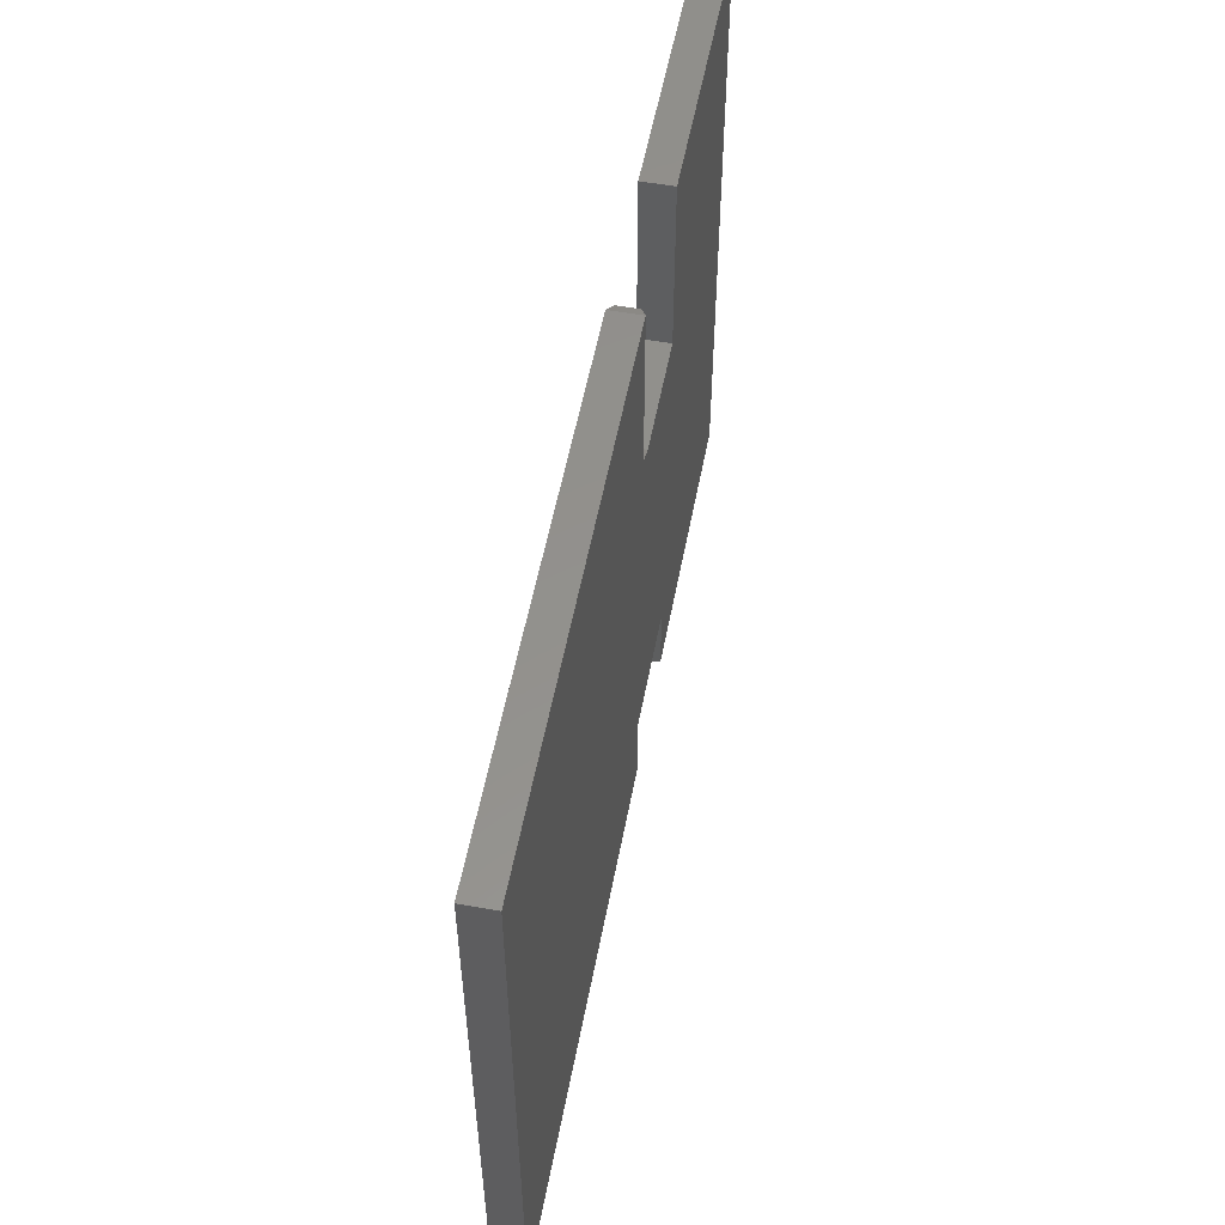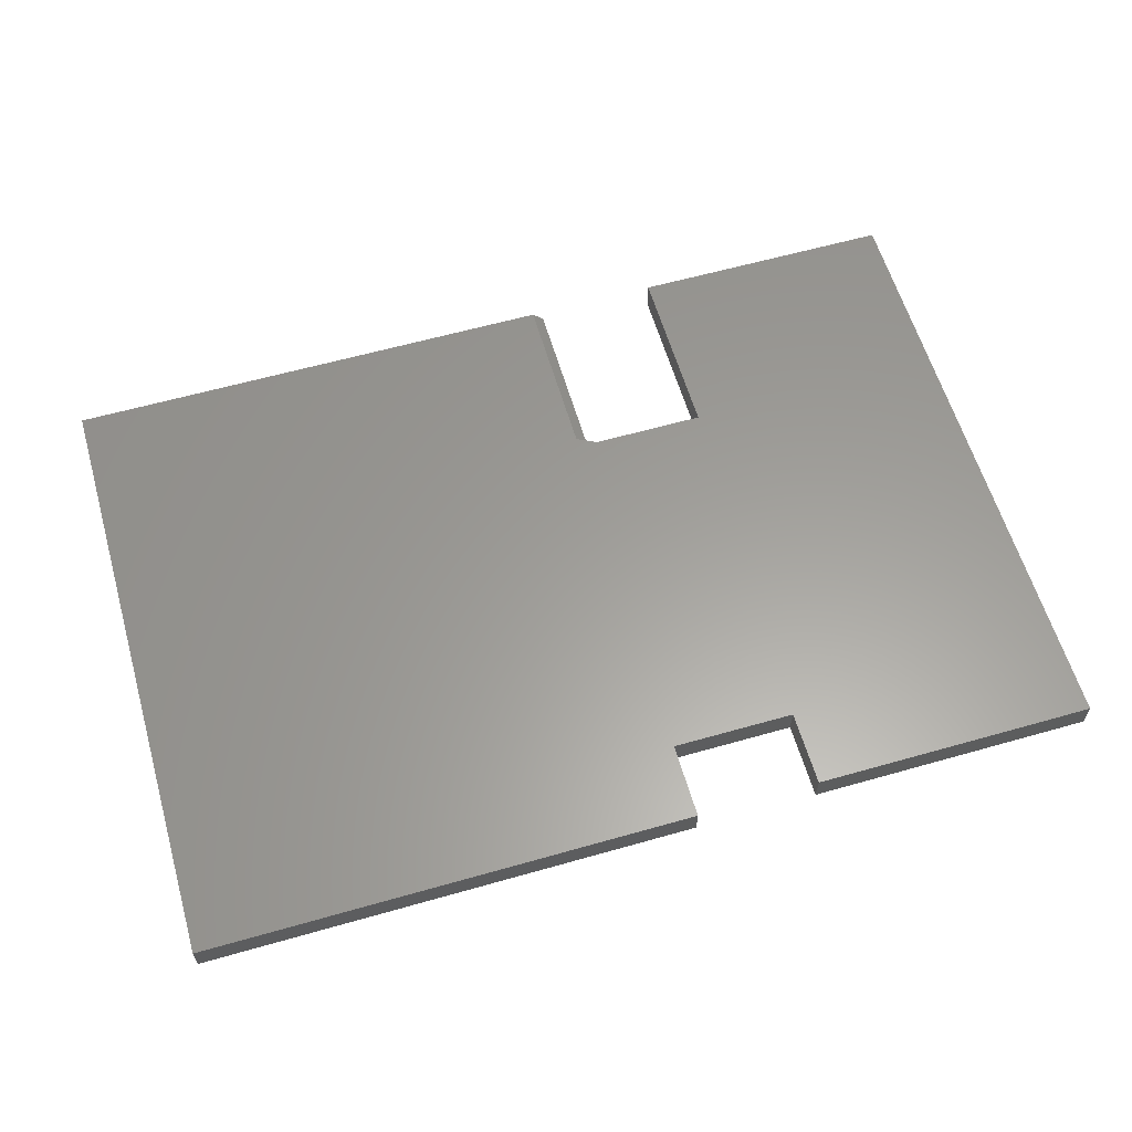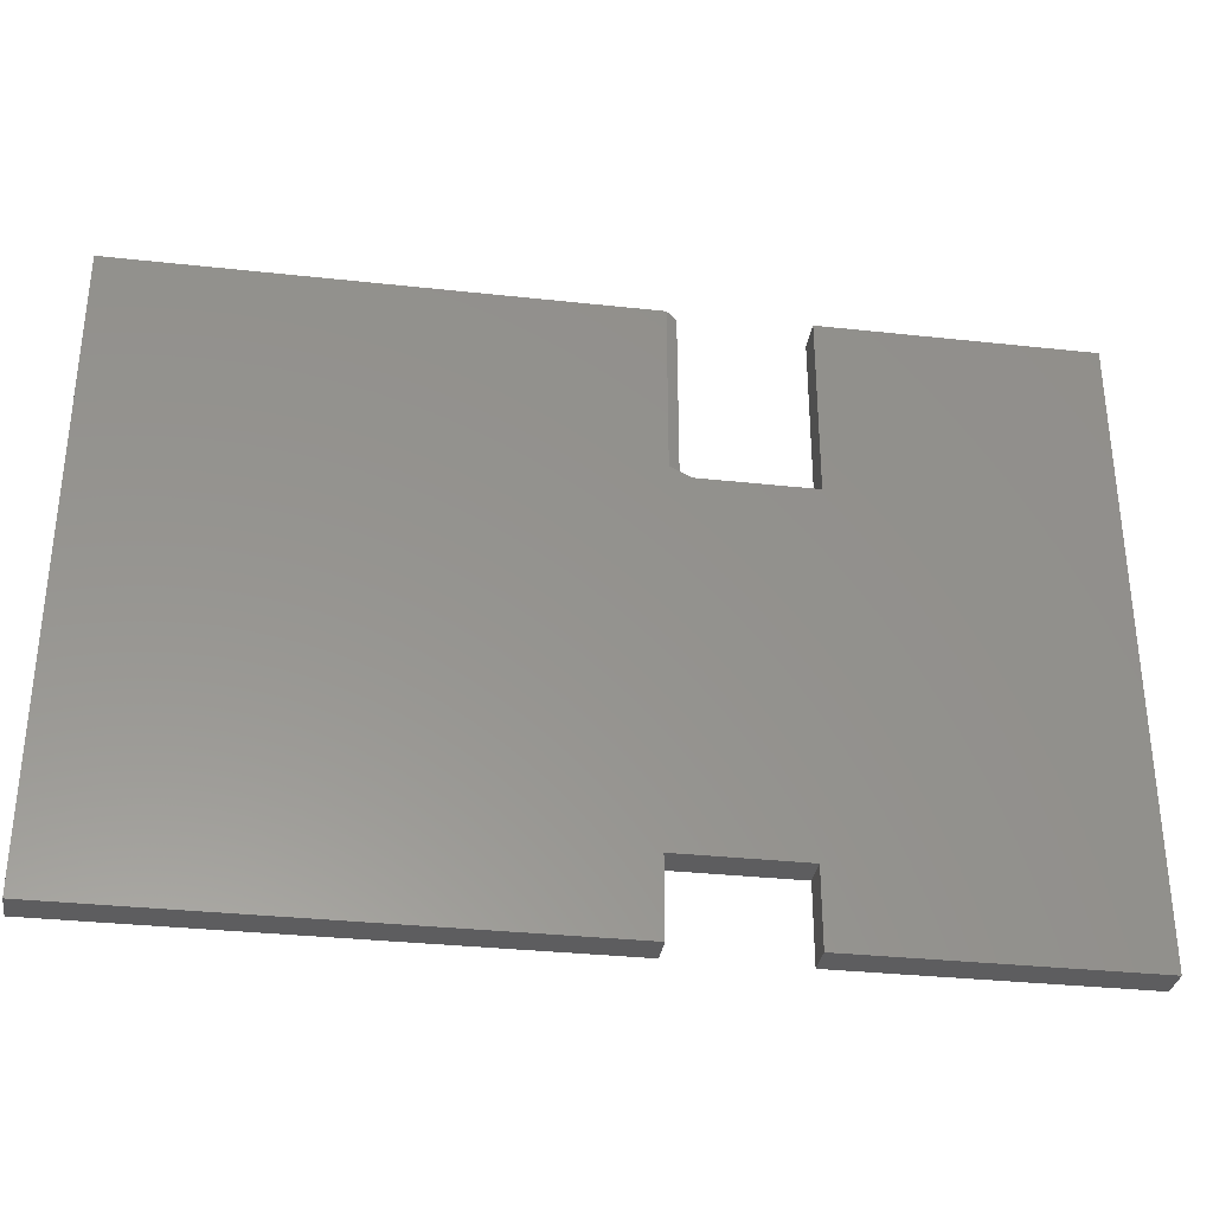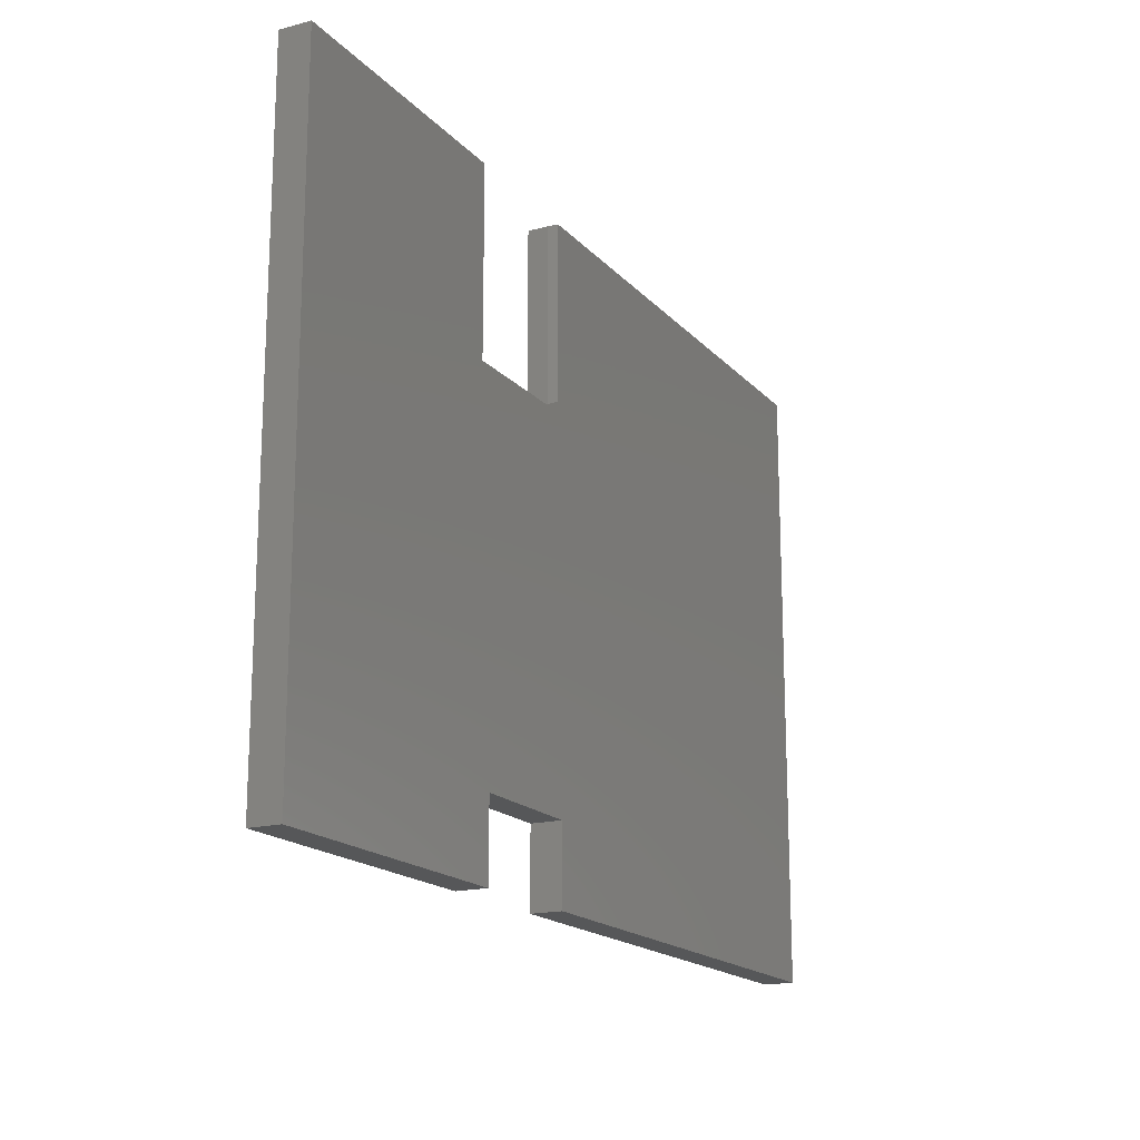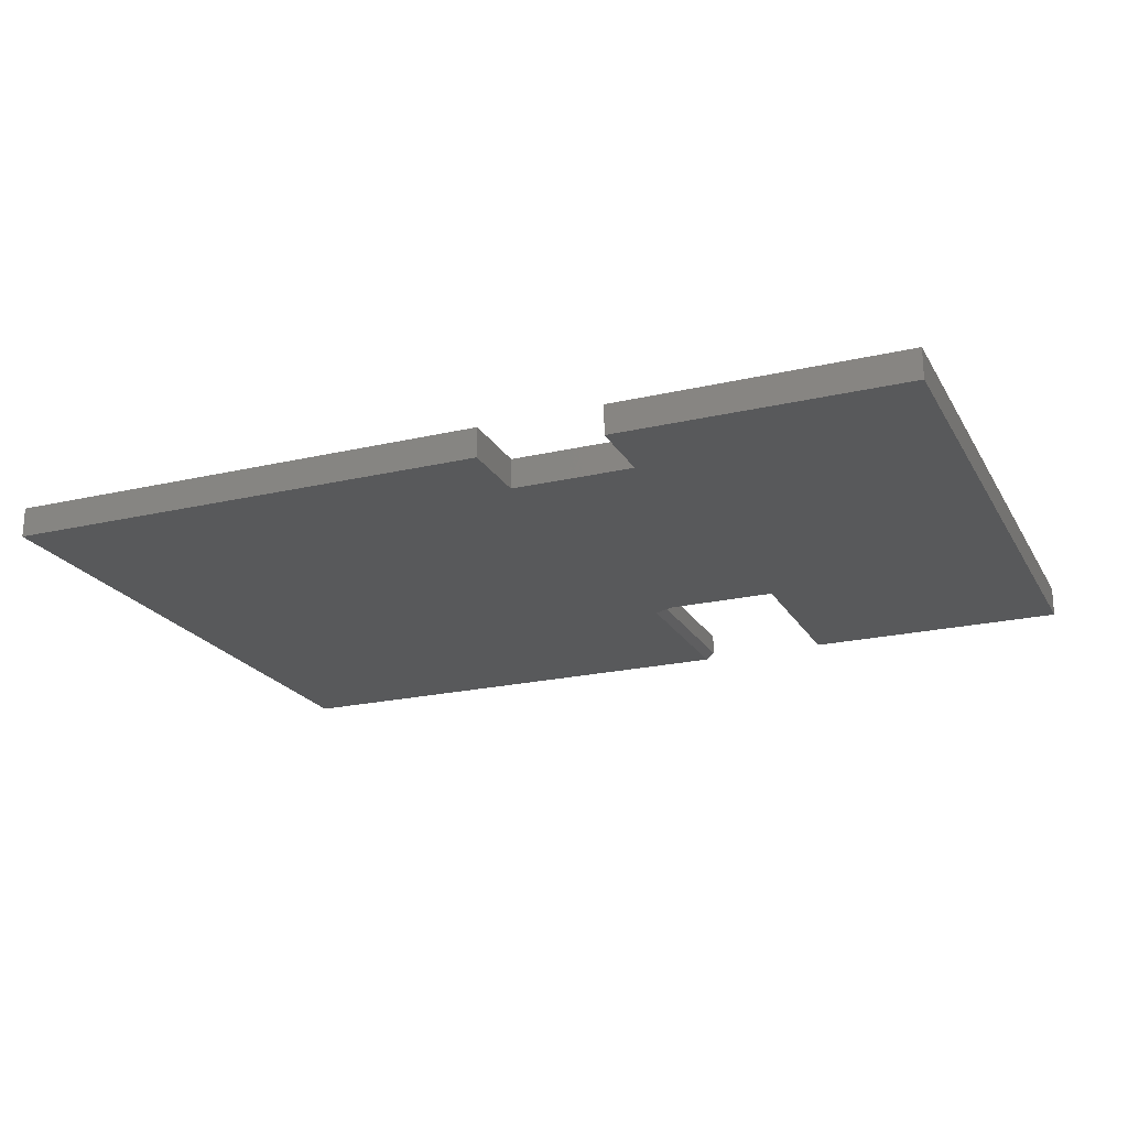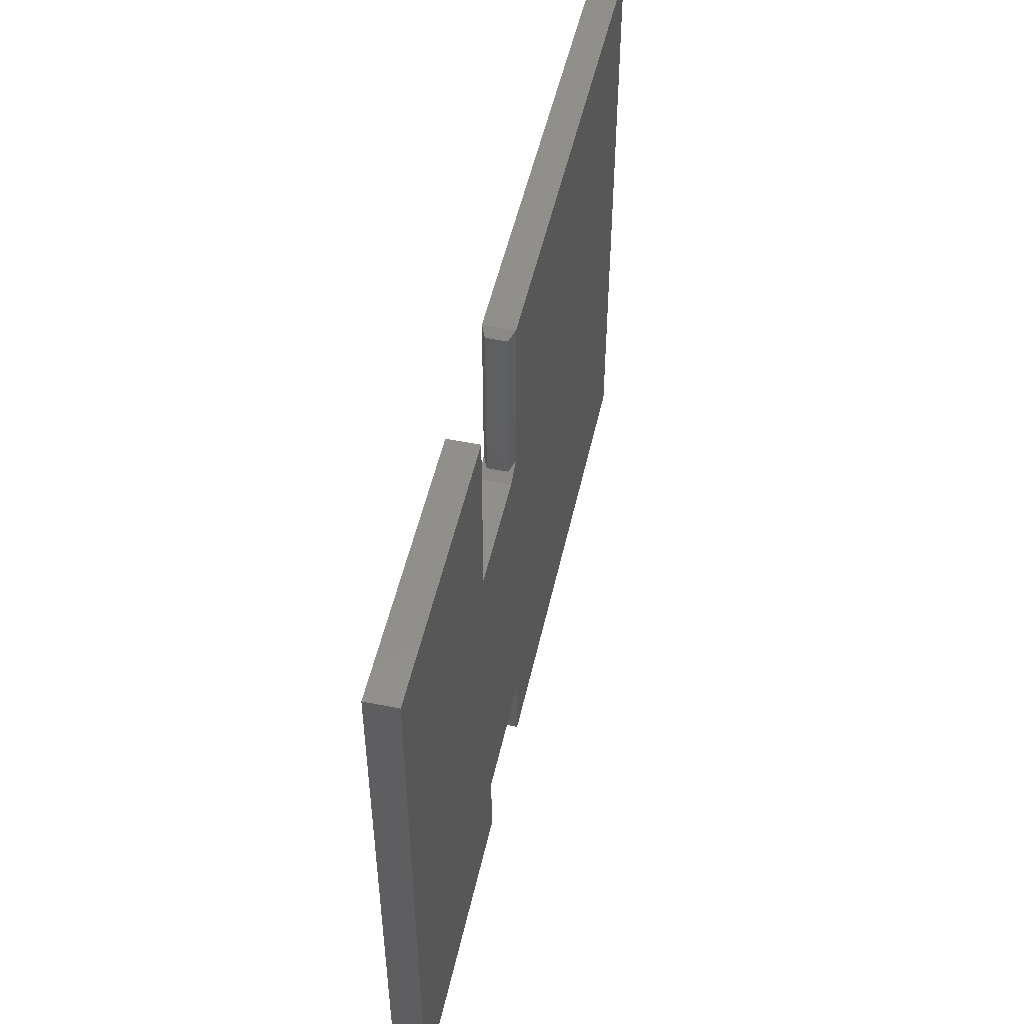
<metadata>
{"format":"stl","ext":"stl","renderer":"f3d","projection":"perspective","resolution":1024,"background":"white","views":[{"elev":54.7,"azim":100.7,"up":"+Z"},{"elev":60.6,"azim":163.8,"up":"+Y"},{"elev":-32.9,"azim":171.4,"up":"+Z"},{"elev":-17.4,"azim":-62.4,"up":"+Z"},{"elev":-21.4,"azim":-157.5,"up":"+Y"},{"elev":50.4,"azim":-77.6,"up":"+Z"}]}
</metadata>
<code>
# stl→obj: 30 verts, 56 faces
v -0.1431 -0.03906 0.5391
v -0.1431 -0.007812 0.5391
v -0.1431 -0.03906 0.2734
v -0.1431 -0.007812 0.2734
v -0.1275 3.962e-17 0.2812
v -0.1135 -2.301e-17 -0.2969
v -0.1587 3.442e-17 0.2656
v -0.3355 1.479e-17 0.2656
v -0.75 0 0.5469
v -0.3355 4.602e-17 0.5469
v 0.6562 1.561e-16 0.5469
v 0.6562 4.93e-17 -0.4153
v -0.1135 -3.616e-17 -0.4153
v -0.1275 6.912e-17 0.5469
v -0.3059 -4.437e-17 -0.2969
v -0.3059 -5.752e-17 -0.4153
v -0.75 -1.068e-16 -0.4153
v -0.1587 -0.04688 0.2656
v -0.1135 -0.04688 -0.2969
v -0.1275 -0.04688 0.2812
v -0.3355 -0.04688 0.2656
v -0.75 -0.04688 0.5469
v -0.3355 -0.04688 0.5469
v 0.6562 -0.04688 0.5469
v -0.1275 -0.04688 0.5469
v -0.1135 -0.04688 -0.4153
v 0.6562 -0.04688 -0.4153
v -0.75 -0.04688 -0.4153
v -0.3059 -0.04688 -0.4153
v -0.3059 -0.04688 -0.2969
f 1 2 3
f 3 2 4
f 5 6 7
f 6 8 7
f 6 9 8
f 9 10 8
f 11 12 13
f 11 13 6
f 11 6 5
f 11 5 14
f 6 15 9
f 9 15 16
f 9 16 17
f 18 19 20
f 18 21 19
f 21 22 19
f 21 23 22
f 24 25 20
f 24 20 19
f 24 19 26
f 24 26 27
f 28 29 22
f 22 29 30
f 22 30 19
f 24 11 25
f 25 11 14
f 3 18 20
f 18 3 7
f 7 3 4
f 7 4 5
f 30 15 19
f 19 15 6
f 20 25 3
f 3 25 1
f 25 14 1
f 1 14 2
f 5 4 14
f 14 4 2
f 18 7 21
f 21 7 8
f 23 10 22
f 22 10 9
f 21 8 23
f 23 8 10
f 27 12 24
f 24 12 11
f 26 13 27
f 27 13 12
f 19 6 26
f 26 6 13
f 29 16 30
f 30 16 15
f 28 17 29
f 29 17 16
f 22 9 28
f 28 9 17

</code>
